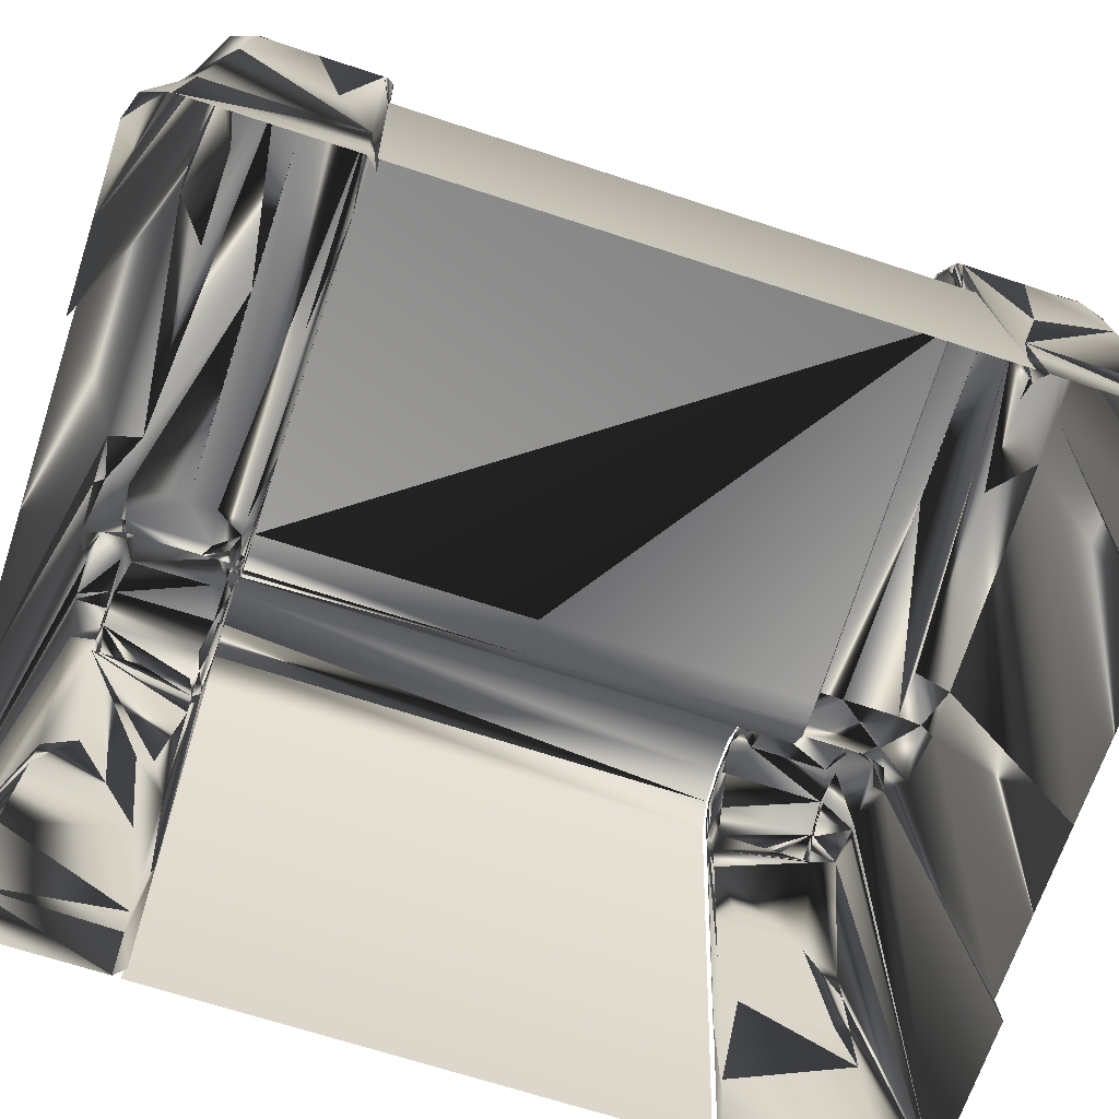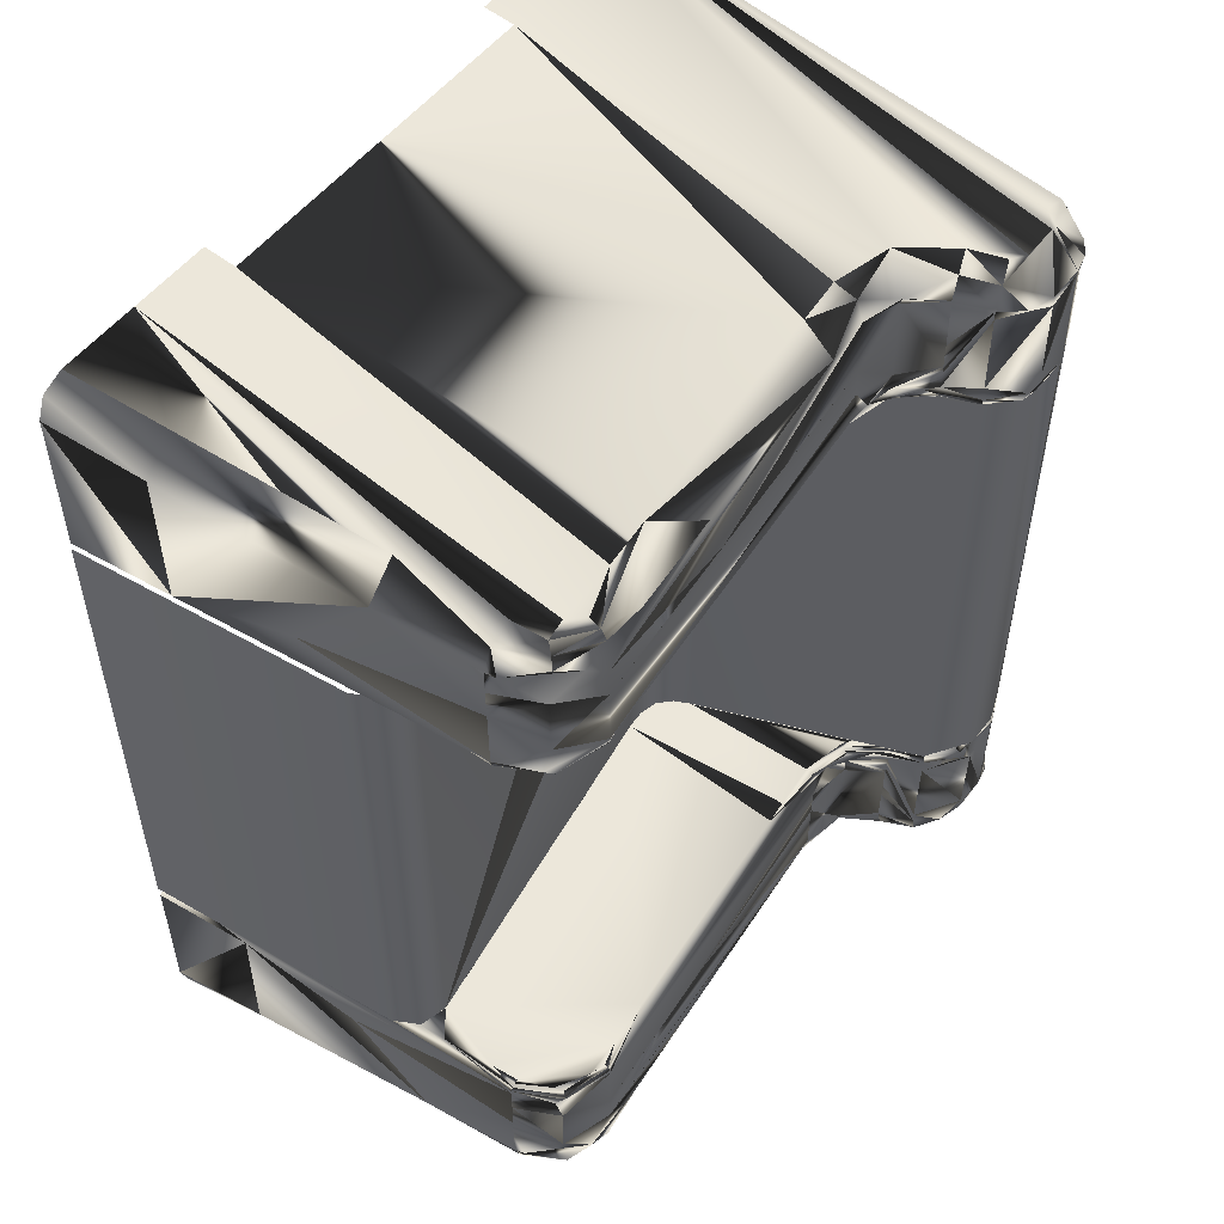
<metadata>
{"format":"obj","ext":"obj","renderer":"f3d","projection":"perspective","resolution":1024,"background":"white","views":[{"elev":-67.3,"azim":71.7,"up":"+Y"},{"elev":52.9,"azim":126.7,"up":"+Z"}]}
</metadata>
<code>
o mesh3.001_mesh3-geometry
v -0.2726 -0.0388 0.2261
v -0.2649 0.04864 0.2812
v -0.2649 0.04896 0.2383
v -0.2649 0.04906 0.2249
v 0.2591 0.02054 0.2035
v 0.2573 0.04131 0.2035
v 0.2375 0.02669 0.2035
v 0.2599 0.1043 0.2116
v 0.2555 0.06208 0.2035
v 0.2793 -0.2079 0.2035
v 0.2595 0.1043 0.2082
v 0.2536 0.08286 0.2035
v 0.258 0.1042 0.2054
v 0.2805 -0.1293 0.2116
v 0.2473 0.1337 0.2116
v 0.2518 0.1036 0.2035
v 0.2874 -0.208 0.2116
v 0.272 -0.03374 0.2372
v 0.2416 0.1389 0.2083
v 0.2412 0.1284 0.2035
v 0.2551 0.1039 0.2038
v 0.2874 -0.208 0.3276
v 0.2667 0.02563 0.3075
v 0.2599 0.1039 0.2579
v 0.2406 0.1377 0.2054
v 0.2433 0.1375 0.2335
v 0.2045 0.1511 0.2116
v 0.2177 0.1422 0.2035
v 0.2805 -0.1301 0.3209
v 0.2045 0.1508 0.2083
v 0.2433 0.137 0.2792
v 0.2025 0.02165 0.2035
v 0.2387 0.1355 0.2038
v 0.2815 -0.2069 0.3459
v 0.2563 -0.1301 0.3451
v 0.2599 0.1035 0.3008
v 0.2046 0.1492 0.2055
v 0.2599 0.1037 0.2811
v 0.2045 0.1506 0.2561
v 0.1496 0.1385 0.2035
v 0.1866 0.1415 0.2035
v 0.2049 0.1464 0.2038
v 0.2425 0.02559 0.3317
v 0.254 0.1046 0.3191
v 0.2585 0.1117 0.3004
v 0.2045 0.1503 0.2785
v -0.09192 0.1269 0.234
v 0.05628 0.1391 0.2116
v 0.09762 0.006552 0.2035
v 0.2632 -0.2079 0.3518
v 0.2234 0.1481 0.299
v 0.07394 0.14 0.2565
v -0.09192 0.1266 0.2563
v -0.09192 0.1271 0.2116
v 0.2004 -0.2079 0.3518
v 0.2356 0.1034 0.325
v 0.2494 -0.05225 0.3384
v 0.2407 0.1379 0.3089
v -0.09192 0.1262 0.3009
v 0.1674 0.1471 0.2992
v -0.1236 0.1339 0.2966
v -0.03569 0.1235 0.2035
v 0.2323 0.129 0.3219
v 0.2376 0.1348 0.317
v 0.2046 0.1492 0.3083
v -0.05487 0.1292 0.3007
v 0.09333 0.1411 0.2997
v -0.1236 0.1346 0.23
v -0.1064 0.128 0.2116
v -0.09177 0.1252 0.2054
v 0.2164 0.1269 0.3229
v -0.09139 0.121 0.3184
v 0.205 0.145 0.3163
v 0.1323 0.122 0.3234
v -0.1247 0.1346 0.2999
v -0.1444 0.1589 0.2949
v -0.05422 0.122 0.2035
v 0.1694 0.125 0.3231
v 0.2057 0.1373 0.3212
v -0.05292 0.107 0.3247
v -0.1236 0.1347 0.2168
v -0.1444 0.1596 0.2357
v -0.1237 0.1345 0.2083
v -0.09127 0.119 0.2035
v -0.04222 -0.01358 0.2035
v 0.1377 -0.2079 0.3518
v -0.08997 0.104 0.3249
v -0.1368 0.1155 0.3239
v -0.1444 0.1589 0.2967
v -0.1394 0.1502 0.2116
v -0.1246 0.1332 0.2054
v -0.07119 -0.01081 0.2035
v -0.1261 0.1308 0.2038
v 0.1377 -0.1827 0.3496
v -0.1376 -0.1827 0.3496
v -0.1502 0.1581 0.3147
v -0.1547 0.1849 0.2944
v -0.1444 0.1598 0.2165
v -0.1444 0.1596 0.2295
v -0.1444 0.1593 0.2557
v -0.1447 0.1597 0.2083
v -0.08798 0.01225 0.2035
v -0.1279 0.1279 0.2035
v -0.167 0.152 0.3208
v -0.1605 0.1842 0.3125
v -0.1547 0.1859 0.2116
v -0.1462 0.1591 0.2054
v -0.09957 0.04233 0.2035
v -0.1343 0.1326 0.2035
v -0.1682 0.2016 0.2941
v -0.1547 0.1858 0.2229
v -0.1489 0.1581 0.2038
v -0.1565 0.1852 0.2054
v -0.1376 -0.2078 0.3518
v -0.1773 0.178 0.3185
v -0.1884 0.2077 0.294
v -0.1547 0.185 0.287
v -0.1784 0.2074 0.2117
v -0.1758 0.2046 0.2055
v -0.152 0.1569 0.2035
v -0.2633 -0.2078 0.3517
v -0.1884 0.1855 0.3179
v -0.1884 0.2079 0.2855
v -0.2167 0.1855 0.3179
v -0.1884 0.2087 0.2225
v -0.1623 0.183 0.2035
v -0.2167 0.2078 0.2916
v -0.2167 0.2077 0.294
v -0.1884 0.207 0.2055
v -0.2167 0.2089 0.2117
v -0.1781 0.1988 0.2035
v -0.2212 0.1847 0.318
v -0.2308 0.205 0.2941
v -0.1884 0.2008 0.2035
v -0.2167 0.2086 0.2083
v -0.2419 0.199 0.2162
v -0.2297 0.1738 0.3189
v -0.2419 0.198 0.2922
v -0.2429 0.1971 0.2942
v -0.2167 0.2041 0.2038
v -0.2167 0.207 0.2055
v -0.2417 0.1989 0.2083
v -0.2507 0.187 0.2116
v -0.248 0.1749 0.313
v -0.2167 0.2008 0.2035
v -0.2539 0.1748 0.2164
v -0.2666 0.02924 0.3072
v -0.2504 0.1865 0.2945
v -0.2406 0.1977 0.2055
v -0.2364 0.1931 0.2035
v -0.2535 0.1748 0.2082
v -0.2539 0.1743 0.2551
v -0.256 0.151 0.2116
v -0.269 0.001685 0.3095
v -0.2539 0.1738 0.2947
v -0.2539 0.1739 0.2877
v -0.2387 0.1956 0.2038
v -0.2539 0.1742 0.268
v -0.2759 -0.07686 0.3163
v -0.252 0.1747 0.2054
v -0.2458 0.1741 0.2035
v -0.2537 0.1551 0.2054
v -0.2829 -0.1554 0.323
v -0.2491 0.1744 0.2038
v -0.2581 0.1271 0.2116
v -0.2852 -0.1816 0.3253
v -0.2811 -0.1356 0.2116
v -0.2475 0.1545 0.2035
v -0.2685 0.007685 0.2116
v -0.2875 -0.2078 0.3116
v -0.2816 -0.2067 0.3459
v -0.2832 -0.1595 0.2116
v -0.2751 -0.08896 0.2054
v -0.2875 -0.2078 0.3275
v -0.2875 -0.2078 0.2116
v -0.269 -0.0895 0.2035
v -0.2793 -0.2078 0.2034
v -0.2538 0.174 0.2054
v -0.2874 -0.2087 -0.2029
v -0.2874 -0.2087 0.2054
v -0.2538 0.174 -0.2029
v -0.2408 0.1991 0.2054
v -0.2408 0.1991 -0.2029
v -0.2167 0.2081 0.2054
v -0.2167 0.2081 -0.2029
v -0.1883 0.2081 -0.2029
v -0.1883 0.2081 0.2054
v -0.1547 0.1851 -0.2029
v -0.1547 0.1851 0.2054
v -0.08798 0.01225 0.2054
v -0.08798 0.01225 0.001242
v -0.08798 0.01225 -0.2029
v -0.08157 -0.000756 0.2054
v -0.08157 -0.000756 -0.2029
v -0.07119 -0.01081 0.001242
v -0.07119 -0.01081 0.2054
v -0.07119 -0.01081 -0.2029
v -0.05729 -0.01436 0.2054
v -0.05729 -0.01436 -0.2029
v -0.04222 -0.01358 0.001242
v -0.04222 -0.01358 0.2054
v -0.04222 -0.01358 -0.2029
v 0.2375 0.02669 -0.2029
v 0.2375 0.02669 0.2054
v 0.2585 0.021 -0.2029
v 0.2585 0.021 0.2054
v 0.2689 0.001787 0.2054
v 0.2689 0.001787 -0.2029
v 0.2875 -0.2089 0.2054
v 0.2875 -0.2089 -0.2029
v -0.2726 -0.0388 -0.2261
v -0.2649 0.04864 -0.2812
v -0.2649 0.04896 -0.2383
v -0.2726 -0.03915 -0.301
v 0.2375 0.02669 -0.2035
v 0.2573 0.04131 -0.2035
v 0.2591 0.02054 -0.2035
v 0.2599 0.1043 -0.2116
v 0.2536 0.08286 -0.2035
v 0.258 0.1042 -0.2054
v 0.2793 -0.2079 -0.2035
v 0.2595 0.1043 -0.2082
v 0.2518 0.1036 -0.2035
v 0.2805 -0.1293 -0.2116
v 0.2473 0.1337 -0.2116
v 0.2412 0.1284 -0.2035
v 0.2551 0.1039 -0.2038
v 0.2416 0.1389 -0.2083
v 0.2874 -0.208 -0.2116
v 0.272 -0.03374 -0.2372
v 0.2599 0.1041 -0.2342
v 0.2177 0.1422 -0.2035
v 0.2406 0.1377 -0.2054
v 0.2874 -0.208 -0.3276
v 0.2599 0.1039 -0.2579
v 0.2667 0.02563 -0.3075
v 0.2433 0.1375 -0.2335
v 0.2045 0.1511 -0.2116
v 0.2387 0.1355 -0.2038
v 0.2045 0.1508 -0.2083
v 0.2805 -0.1301 -0.3209
v 0.2433 0.137 -0.2792
v 0.1866 0.1415 -0.2035
v 0.2049 0.1464 -0.2038
v 0.2046 0.1492 -0.2055
v 0.2815 -0.2069 -0.3459
v 0.2599 0.1035 -0.3008
v 0.2563 -0.1301 -0.3451
v 0.2045 0.1506 -0.2561
v 0.2599 0.1037 -0.2811
v 0.1496 0.1385 -0.2035
v 0.254 0.1046 -0.3191
v 0.2425 0.02559 -0.3317
v 0.2045 0.1503 -0.2785
v -0.09192 0.1269 -0.234
v 0.2585 0.1117 -0.3004
v 0.2632 -0.2079 -0.3518
v 0.2529 -0.09118 -0.3417
v 0.07394 0.14 -0.2565
v 0.2234 0.1481 -0.299
v -0.09192 0.1266 -0.2563
v -0.09192 0.1271 -0.2116
v -0.03569 0.1235 -0.2035
v 0.2004 -0.2079 -0.3518
v 0.2356 0.1034 -0.325
v 0.2407 0.1379 -0.3089
v 0.2494 -0.05225 -0.3384
v -0.09192 0.1262 -0.3009
v 0.1674 0.1471 -0.2992
v -0.1236 0.1339 -0.2966
v 0.2323 0.129 -0.3219
v 0.2376 0.1348 -0.317
v -0.05487 0.1292 -0.3007
v 0.2046 0.1492 -0.3083
v 0.09333 0.1411 -0.2997
v -0.1064 0.128 -0.2116
v -0.1236 0.1346 -0.23
v -0.09177 0.1252 -0.2054
v 0.2164 0.1269 -0.3229
v -0.09139 0.121 -0.3184
v 0.205 0.145 -0.3163
v 0.1323 0.122 -0.3234
v -0.1444 0.1589 -0.2949
v -0.1247 0.1346 -0.2999
v -0.05422 0.122 -0.2035
v -0.04222 -0.01358 -0.2035
v 0.1694 0.125 -0.3231
v 0.2057 0.1373 -0.3212
v -0.05292 0.107 -0.3247
v -0.1237 0.1345 -0.2083
v -0.1236 0.1347 -0.2168
v -0.1444 0.1596 -0.2357
v -0.09127 0.119 -0.2035
v 0.1377 -0.2079 -0.3518
v -0.08997 0.104 -0.3249
v -0.1368 0.1155 -0.3239
v -0.1246 0.1332 -0.2054
v -0.1394 0.1502 -0.2116
v -0.1444 0.1592 -0.2687
v -0.1444 0.1589 -0.2967
v -0.07119 -0.01081 -0.2035
v -0.1261 0.1308 -0.2038
v 0.1377 -0.1827 -0.3496
v 7e-05 -0.1827 -0.3496
v -0.1376 -0.1827 -0.3496
v -0.1502 0.1581 -0.3147
v -0.1447 0.1597 -0.2083
v -0.1444 0.1598 -0.2165
v -0.1444 0.1596 -0.2295
v -0.1444 0.1593 -0.2557
v -0.1547 0.1849 -0.2944
v -0.08798 0.01225 -0.2035
v -0.1279 0.1279 -0.2035
v -0.167 0.152 -0.3208
v -0.1462 0.1591 -0.2054
v -0.1547 0.1859 -0.2116
v -0.1605 0.1842 -0.3125
v -0.1343 0.1326 -0.2035
v -0.1489 0.1581 -0.2038
v -0.1565 0.1852 -0.2054
v -0.1547 0.1858 -0.2229
v -0.1682 0.2016 -0.2941
v -0.1376 -0.2078 -0.3518
v -0.1773 0.178 -0.3185
v -0.1758 0.2046 -0.2055
v -0.1547 0.185 -0.287
v -0.1784 0.2074 -0.2117
v -0.1884 0.2077 -0.294
v -0.152 0.1569 -0.2035
v -0.2633 -0.2078 -0.3517
v -0.1884 0.1855 -0.3179
v -0.1623 0.183 -0.2035
v -0.1884 0.2079 -0.2855
v -0.1884 0.2087 -0.2226
v -0.2167 0.1855 -0.3179
v -0.1884 0.207 -0.2055
v -0.1781 0.1988 -0.2035
v -0.2167 0.2089 -0.2117
v -0.2167 0.2078 -0.2916
v -0.2167 0.2077 -0.294
v -0.2212 0.1847 -0.318
v -0.1884 0.2008 -0.2035
v -0.2167 0.2086 -0.2083
v -0.2419 0.199 -0.2162
v -0.2308 0.205 -0.2941
v -0.2297 0.1738 -0.3189
v -0.2167 0.2041 -0.2038
v -0.2167 0.207 -0.2055
v -0.2417 0.1989 -0.2083
v -0.2419 0.198 -0.2922
v -0.2507 0.187 -0.2116
v -0.2429 0.1971 -0.2942
v -0.248 0.1749 -0.313
v -0.2167 0.2008 -0.2035
v -0.2539 0.1748 -0.2164
v -0.2666 0.02924 -0.3072
v -0.2406 0.1977 -0.2055
v -0.2364 0.1931 -0.2035
v -0.2535 0.1748 -0.2082
v -0.2539 0.1743 -0.2551
v -0.256 0.151 -0.2116
v -0.2504 0.1865 -0.2945
v -0.2539 0.1738 -0.2947
v -0.269 0.001686 -0.3095
v -0.2387 0.1956 -0.2038
v -0.2539 0.1742 -0.268
v -0.2539 0.1739 -0.2877
v -0.2759 -0.07686 -0.3163
v -0.252 0.1747 -0.2054
v -0.2458 0.1741 -0.2035
v -0.2537 0.1551 -0.2054
v -0.2829 -0.1554 -0.323
v -0.2491 0.1744 -0.2038
v -0.2581 0.1271 -0.2116
v -0.2852 -0.1816 -0.3253
v -0.2811 -0.1356 -0.2116
v -0.2475 0.1545 -0.2035
v -0.2685 0.007685 -0.2116
v -0.2875 -0.2078 -0.3116
v -0.2816 -0.2067 -0.3459
v -0.2832 -0.1595 -0.2116
v -0.2751 -0.08896 -0.2054
v -0.2875 -0.2078 -0.3275
v -0.2875 -0.2078 -0.2115
v -0.269 -0.0895 -0.2035
v -0.2793 -0.2078 -0.2034
f 213 212 211
f 311 299 283
f 169 165 4
f 23 43 35
f 5 6 7
f 8 5 6
f 6 7 9
f 206 203 204
f 11 6 8
f 308 321 316
f 6 13 9
f 11 6 13
f 15 8 11
f 371 373 377
f 13 9 12
f 10 14 17
f 46 67 60
f 19 11 13
f 150 157 164
f 19 15 11
f 360 361 355
f 134 129 119
f 13 21 12
f 14 22 17
f 28 20 16
f 18 8 24
f 25 13 19
f 46 66 67
f 24 26 8
f 19 15 27
f 259 249 261
f 187 186 185
f 25 13 21
f 29 14 22
f 29 14 23
f 25 19 30
f 24 38 31
f 33 37 42
f 27 15 26
f 30 19 27
f 232 244 243
f 20 33 28
f 20 21 33
f 21 25 33
f 29 34 22
f 122 115 104
f 14 8 5
f 30 25 37
f 77 84 108
f 31 39 26
f 39 26 27
f 40 30 27
f 338 343 336
f 42 33 28
f 136 127 130
f 35 34 29
f 2 147 154
f 36 24 38
f 302 319 318
f 30 37 40
f 31 45 38
f 31 39 46
f 313 293 312
f 40 48 27
f 141 149 142
f 119 131 134
f 239 233 245
f 35 50 34
f 44 23 43
f 308 326 321
f 45 36 38
f 26 15 8
f 40 37 41
f 51 45 31
f 46 39 52
f 51 31 46
f 370 377 373
f 41 49 32
f 48 54 40
f 41 49 40
f 41 37 42
f 136 138 127
f 318 313 302
f 56 71 63
f 58 44 45
f 45 58 51
f 52 53 39
f 254 259 249
f 60 51 46
f 330 323 314
f 249 261 255
f 54 40 62
f 62 49 40
f 313 312 318
f 56 55 71
f 74 78 94
f 150 140 157
f 58 64 44
f 58 51 65
f 59 52 53
f 163 166 121
f 65 51 60
f 208 205 206
f 215 216 219
f 66 52 46
f 69 54 47
f 265 252 253
f 16 7 32
f 44 36 23
f 33 25 37
f 63 44 64
f 65 58 64
f 59 66 72
f 182 183 181
f 60 65 73
f 60 74 67
f 59 61 75
f 47 69 68
f 245 228 233
f 314 324 331
f 62 70 77
f 117 97 99
f 7 12 16
f 35 55 57
f 64 63 73
f 64 65 73
f 80 66 72
f 75 59 72
f 74 67 66
f 60 73 74
f 61 75 76
f 81 69 68
f 121 104 88
f 83 70 69
f 70 77 84
f 85 62 49
f 94 86 55
f 319 332 329
f 1 2 154
f 73 79 63
f 80 66 74
f 80 87 72
f 75 72 88
f 74 78 73
f 76 89 75
f 81 69 90
f 68 82 81
f 100 76 82
f 91 70 83
f 90 69 83
f 187 185 184
f 93 70 84
f 73 79 78
f 337 320 332
f 76 97 89
f 95 80 87
f 88 87 72
f 75 88 96
f 210 207 209
f 75 96 89
f 303 287 282
f 98 81 90
f 305 314 296
f 190 191 189
f 47 39 27
f 93 91 70
f 101 83 91
f 101 90 83
f 272 274 260
f 84 93 103
f 178 181 179
f 286 285 312
f 104 88 96
f 53 47 68
f 137 132 124
f 167 172 173
f 90 98 106
f 263 238 262
f 339 333 334
f 56 43 44
f 93 91 107
f 107 91 101
f 21 16 12
f 169 165 162
f 66 59 52
f 84 108 103
f 381 384 372
f 96 104 105
f 110 105 97
f 326 309 308
f 111 98 106
f 219 223 243
f 251 263 286
f 112 107 93
f 107 101 113
f 337 325 320
f 109 120 112
f 109 108 103
f 88 95 121
f 104 105 115
f 116 110 105
f 117 97 110
f 347 348 357
f 111 98 117
f 111 106 118
f 113 107 112
f 119 106 113
f 101 106 113
f 2 147 155
f 105 115 122
f 326 311 309
f 116 123 110
f 116 105 124
f 110 117 123
f 111 123 117
f 119 106 118
f 125 118 111
f 112 113 126
f 126 113 119
f 76 100 97
f 79 78 71
f 124 105 122
f 82 76 61
f 124 116 128
f 125 111 123
f 129 119 118
f 130 118 125
f 131 119 126
f 121 122 124
f 288 287 279
f 125 127 123
f 128 124 132
f 342 325 336
f 130 118 129
f 130 125 127
f 330 364 368
f 127 128 133
f 132 128 133
f 278 276 262
f 135 129 130
f 347 357 365
f 127 133 138
f 164 168 161
f 162 168 164
f 141 129 135
f 142 135 130
f 239 233 220
f 130 136 143
f 132 137 144
f 144 137 121
f 139 133 138
f 329 318 319
f 141 129 140
f 145 134 140
f 239 220 227
f 142 130 143
f 146 138 136
f 136 143 146
f 144 147 121
f 139 148 138
f 144 148 139
f 239 245 244
f 150 140 145
f 112 93 109
f 142 151 143
f 146 138 152
f 143 153 146
f 147 121 154
f 144 155 147
f 138 156 148
f 148 155 144
f 3 1 2
f 358 370 373
f 195 200 199
f 153 151 143
f 158 138 152
f 146 152 153
f 212 374 213
f 78 94 71
f 48 47 54
f 148 156 155
f 156 158 138
f 160 149 157
f 365 358 373
f 47 53 39
f 153 162 151
f 152 156 158
f 153 156 152
f 163 121 159
f 137 124 121
f 291 309 292
f 255 262 238
f 164 157 160
f 212 364 356
f 151 160 162
f 277 261 255
f 36 24 23
f 167 163 159
f 164 160 162
f 278 262 263
f 242 231 235
f 170 166 163
f 121 171 166
f 167 163 172
f 218 217 216
f 4 155 165
f 371 377 385
f 1 167 169
f 178 179 180
f 174 170 166
f 170 175 163
f 171 174 166
f 175 163 172
f 14 23 18
f 378 371 382
f 289 273 275
f 57 43 35
f 97 99 82
f 162 176 173
f 159 167 1
f 176 173 172
f 232 243 223
f 311 283 300
f 70 62 54
f 182 183 184
f 183 184 185
f 292 283 270
f 208 206 207
f 97 96 89
f 182 181 178
f 190 193 191
f 191 194 192
f 265 271 252
f 289 304 282
f 196 193 195
f 194 195 197
f 195 196 198
f 197 195 199
f 195 191 193
f 304 303 282
f 200 198 201
f 199 200 202
f 200 203 201
f 200 203 202
f 203 201 204
f 219 216 220
f 14 5 10
f 165 156 155
f 292 299 310
f 97 82 100
f 215 216 217
f 195 194 191
f 165 153 162
f 165 153 156
f 211 214 212
f 376 378 382
f 222 216 218
f 32 28 16
f 222 216 220
f 218 221 224
f 222 218 225
f 172 177 176
f 223 227 219
f 219 227 220
f 365 369 357
f 221 224 229
f 224 230 218
f 218 231 225
f 228 225 222
f 312 301 286
f 223 227 226
f 21 20 16
f 61 59 53
f 229 234 224
f 230 218 235
f 236 224 230
f 225 231 237
f 231 218 235
f 238 225 228
f 187 188 186
f 232 239 226
f 239 227 226
f 120 126 112
f 189 191 188
f 234 224 241
f 292 283 299
f 236 224 241
f 242 231 237
f 237 225 238
f 235 236 247
f 240 228 238
f 244 239 232
f 292 270 277
f 88 87 95
f 234 246 241
f 242 254 249
f 236 248 241
f 249 237 242
f 289 275 282
f 249 238 237
f 238 240 251
f 292 311 309
f 28 42 41
f 155 3 2
f 251 245 240
f 241 246 248
f 247 235 250
f 247 236 252
f 253 236 248
f 378 376 211
f 255 238 249
f 250 256 242
f 18 8 14
f 140 157 149
f 243 245 244
f 243 245 251
f 248 257 246
f 250 247 256
f 253 236 252
f 256 252 247
f 258 253 248
f 55 71 94
f 260 242 254
f 32 28 41
f 195 198 200
f 242 256 260
f 381 385 386
f 235 230 236
f 258 248 264
f 56 44 63
f 266 252 256
f 267 253 258
f 335 330 314
f 48 27 47
f 269 260 254
f 264 267 258
f 4 155 3
f 260 266 256
f 23 35 29
f 295 289 304
f 365 347 358
f 254 268 259
f 266 272 252
f 264 267 253
f 24 18 23
f 356 363 212
f 254 268 273
f 269 260 274
f 254 275 269
f 276 262 255
f 3 1 169
f 268 270 261
f 233 222 228
f 70 54 69
f 295 304 305
f 279 265 253
f 279 265 271
f 272 252 271
f 263 251 238
f 280 273 268
f 275 273 254
f 281 274 269
f 275 282 269
f 331 335 314
f 277 276 255
f 82 61 68
f 284 270 268
f 172 175 177
f 382 381 376
f 285 278 293
f 271 279 288
f 281 271 272
f 272 274 281
f 289 273 280
f 284 268 280
f 259 261 268
f 282 281 269
f 276 278 290
f 277 276 291
f 101 90 106
f 270 284 283
f 102 92 85
f 263 286 285
f 219 243 215
f 85 77 108
f 271 288 281
f 363 374 212
f 289 295 280
f 296 280 284
f 282 287 281
f 297 278 290
f 298 276 290
f 298 276 291
f 277 292 291
f 127 123 116
f 284 300 283
f 285 293 312
f 293 278 302
f 149 160 151
f 287 288 281
f 303 287 294
f 74 94 80
f 296 295 280
f 339 328 333
f 284 296 306
f 4 3 169
f 278 297 302
f 307 290 297
f 307 298 290
f 298 291 308
f 191 192 188
f 248 257 264
f 233 220 222
f 284 306 300
f 242 235 250
f 279 287 264
f 285 263 278
f 97 105 96
f 94 95 80
f 306 296 314
f 302 297 315
f 315 297 307
f 316 298 307
f 298 308 316
f 291 308 309
f 206 205 203
f 311 299 310
f 311 300 317
f 300 317 306
f 81 99 82
f 161 150 164
f 214 212 364
f 55 57 43
f 317 314 306
f 319 315 302
f 315 307 320
f 320 307 316
f 140 149 141
f 85 77 62
f 381 386 384
f 322 317 311
f 31 26 24
f 223 226 232
f 272 260 266
f 324 317 314
f 320 315 319
f 325 316 320
f 342 337 325
f 218 221 217
f 327 316 321
f 317 322 328
f 322 311 326
f 245 240 228
f 292 310 311
f 331 324 317
f 286 215 251
f 332 320 319
f 327 316 325
f 348 349 343
f 321 333 326
f 321 327 334
f 322 333 328
f 335 317 328
f 333 326 322
f 210 208 207
f 336 327 334
f 331 317 335
f 327 325 336
f 121 122 104
f 334 321 333
f 132 139 133
f 85 108 102
f 340 328 335
f 279 253 264
f 95 114 121
f 336 334 338
f 365 373 369
f 338 334 339
f 340 339 328
f 340 335 341
f 341 335 330
f 277 270 261
f 313 293 302
f 344 339 338
f 339 340 345
f 341 340 345
f 330 341 346
f 347 336 342
f 343 336 348
f 338 343 349
f 350 344 339
f 338 344 351
f 350 345 339
f 352 341 345
f 353 346 341
f 330 346 353
f 348 336 347
f 354 342 347
f 141 142 135
f 349 338 351
f 344 350 355
f 344 351 355
f 350 345 352
f 352 341 353
f 330 356 353
f 117 99 98
f 374 378 213
f 93 103 109
f 351 359 349
f 360 350 355
f 351 361 355
f 350 362 352
f 352 362 353
f 353 363 356
f 356 330 364
f 162 176 168
f 213 378 211
f 349 357 359
f 351 359 361
f 360 350 366
f 121 154 159
f 362 367 350
f 353 363 362
f 211 368 214
f 305 296 295
f 305 323 314
f 149 151 142
f 134 140 129
f 359 369 357
f 44 45 36
f 350 366 367
f 360 367 366
f 251 215 243
f 363 367 362
f 71 63 79
f 372 368 376
f 167 173 169
f 173 169 162
f 68 61 53
f 347 354 358
f 371 369 359
f 7 9 12
f 361 363 367
f 375 372 330
f 154 159 1
f 371 369 373
f 360 367 361
f 374 378 371
f 361 363 374
f 214 364 368
f 379 375 372
f 330 380 375
f 372 376 381
f 211 368 376
f 371 361 359
f 187 189 188
f 55 43 56
f 330 368 372
f 383 379 375
f 379 384 372
f 375 383 380
f 348 357 349
f 132 144 139
f 371 374 361
f 35 50 55
f 382 385 371
f 127 116 128
f 381 382 385
f 287 294 264
f 81 98 99

</code>
